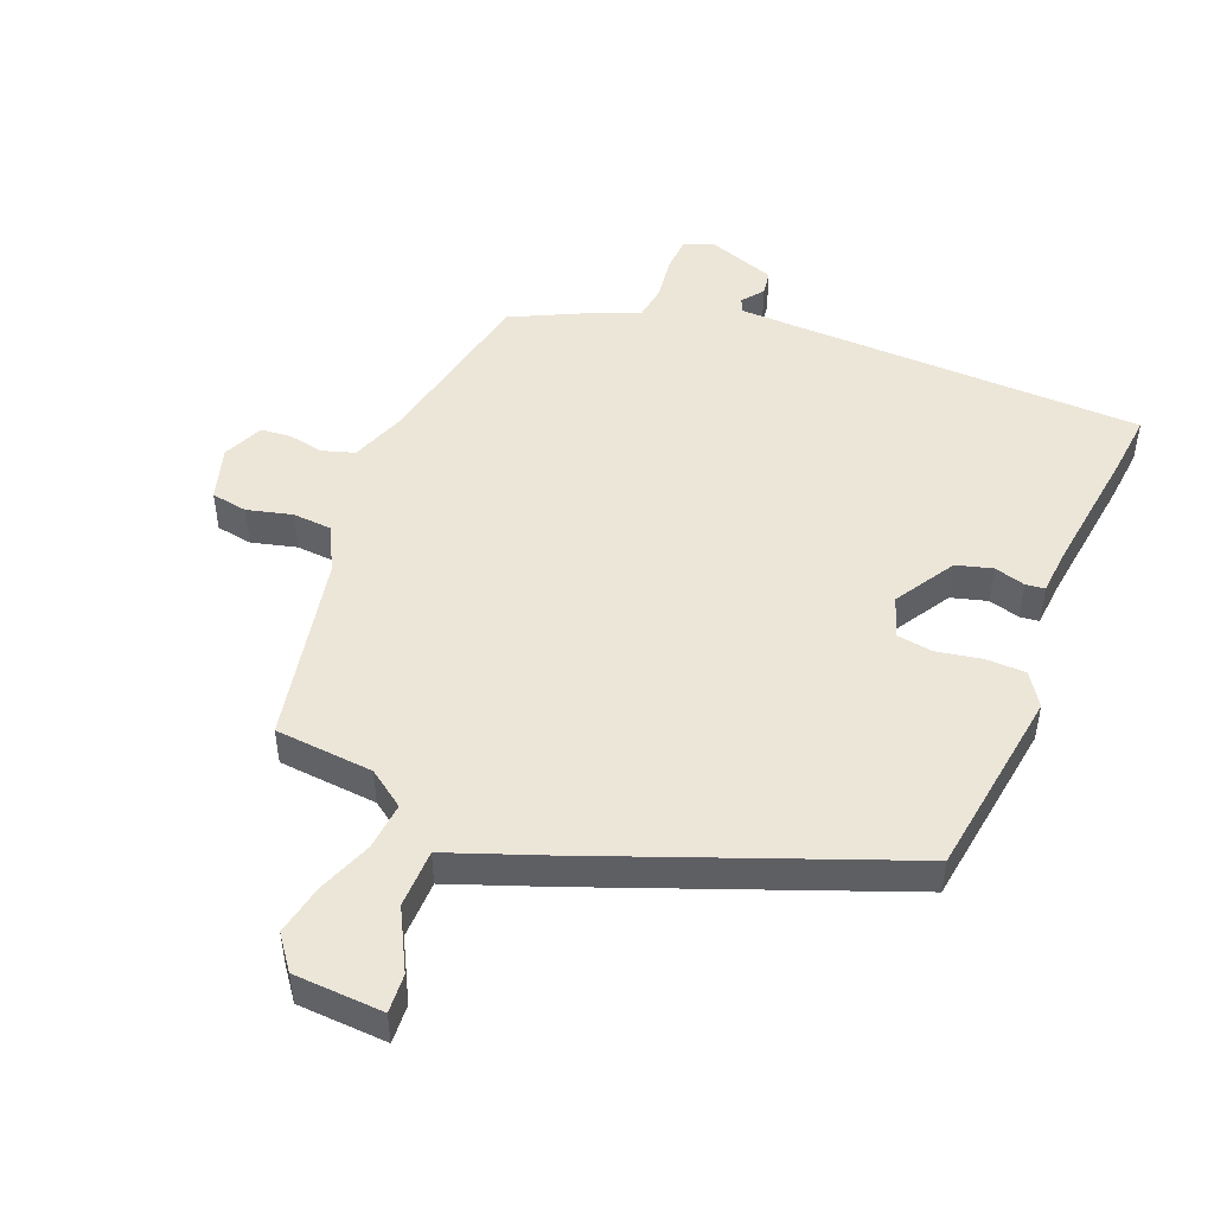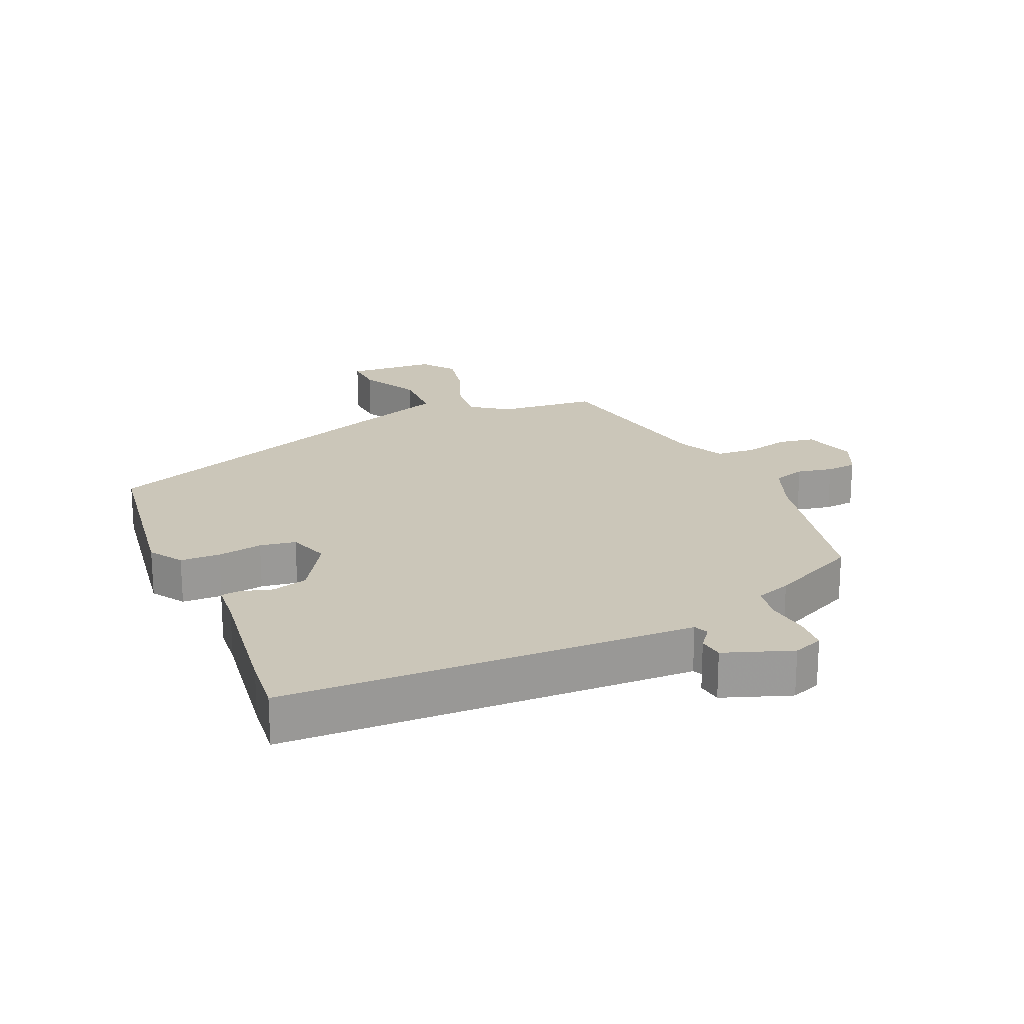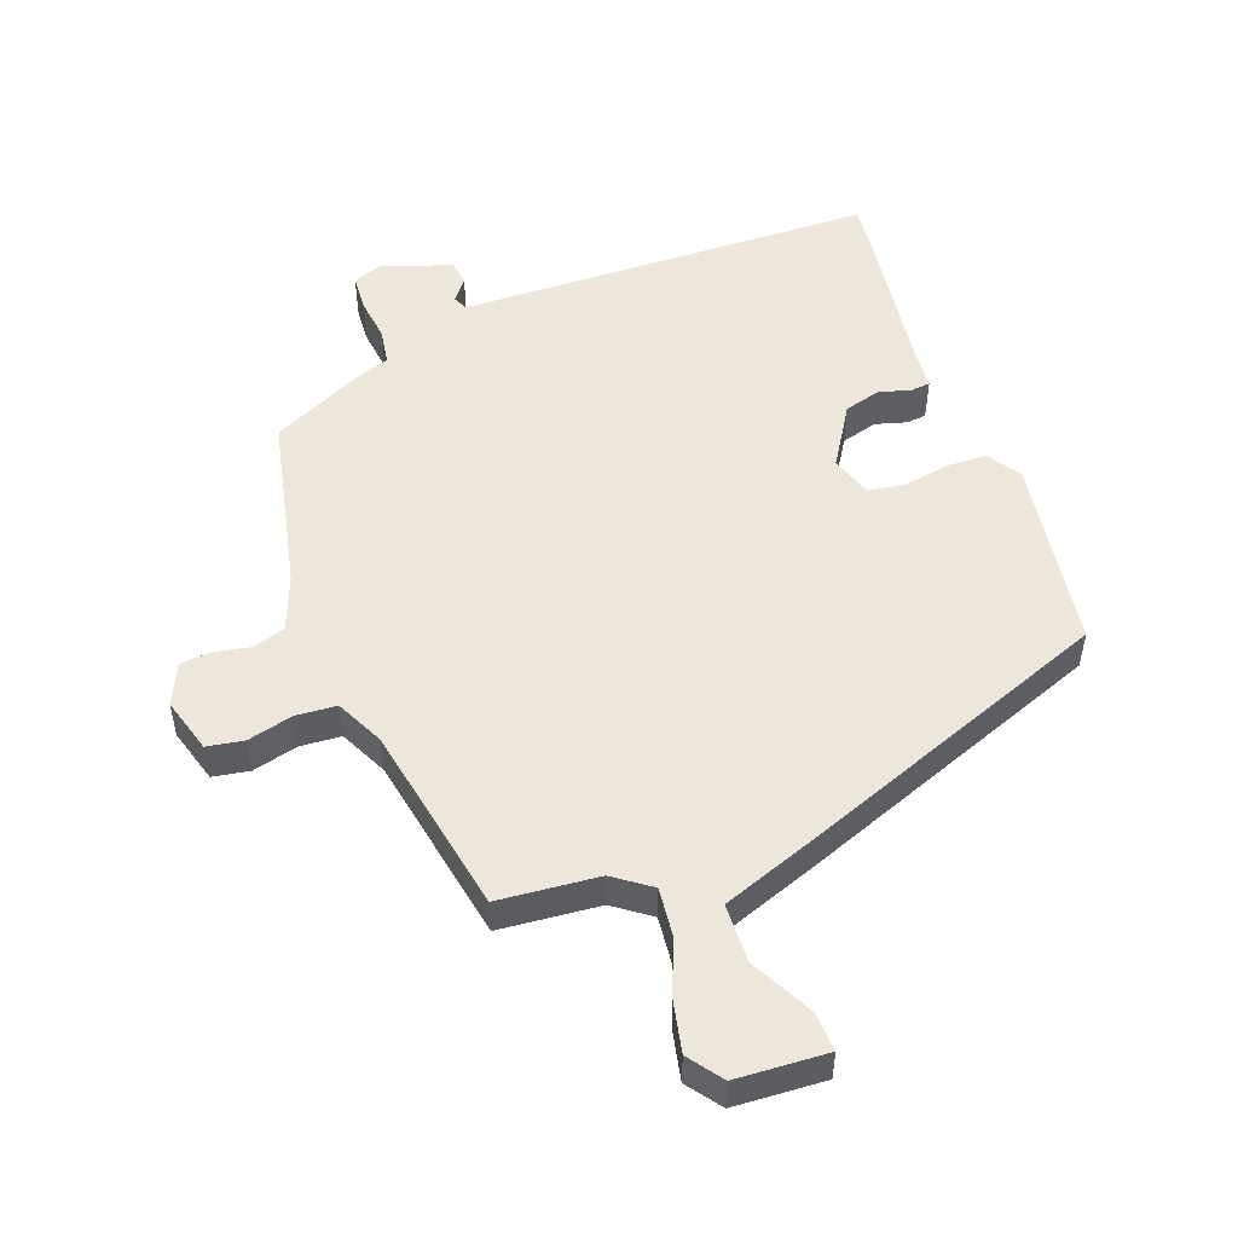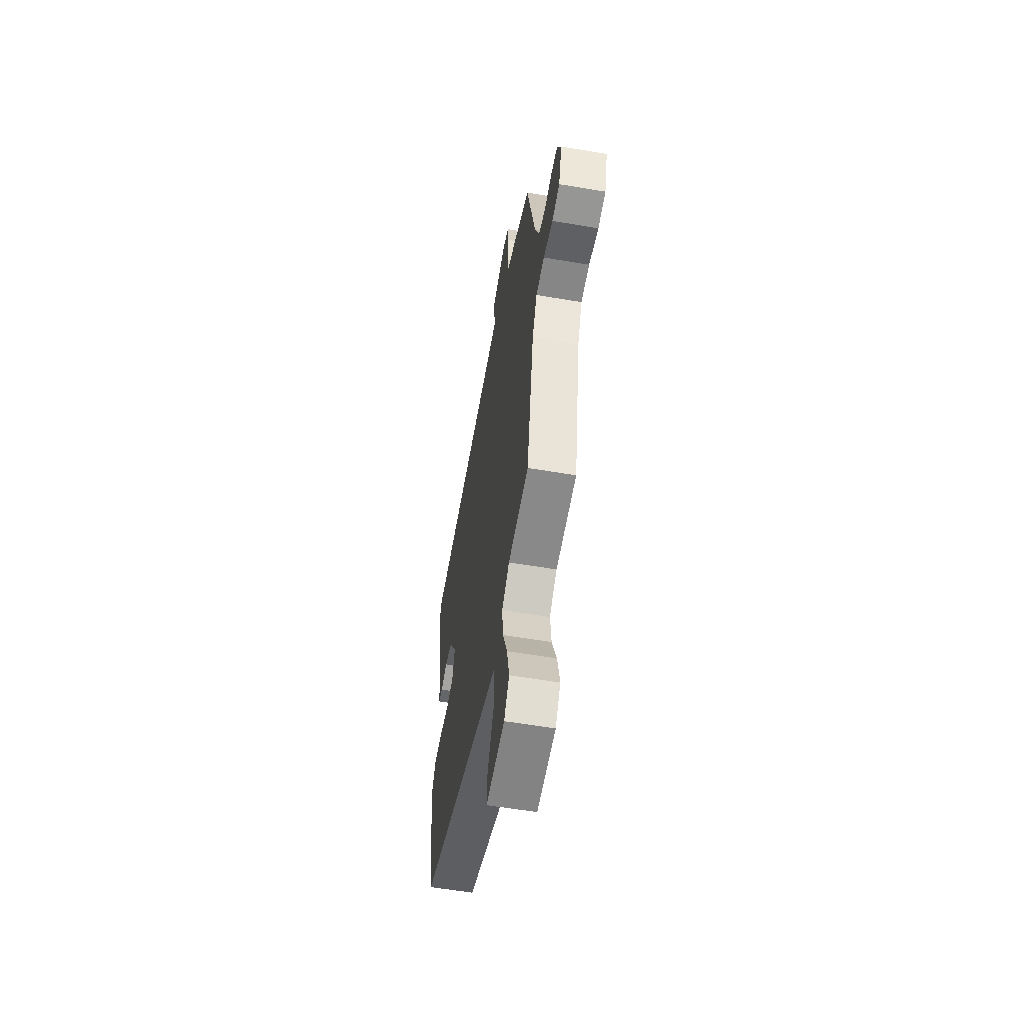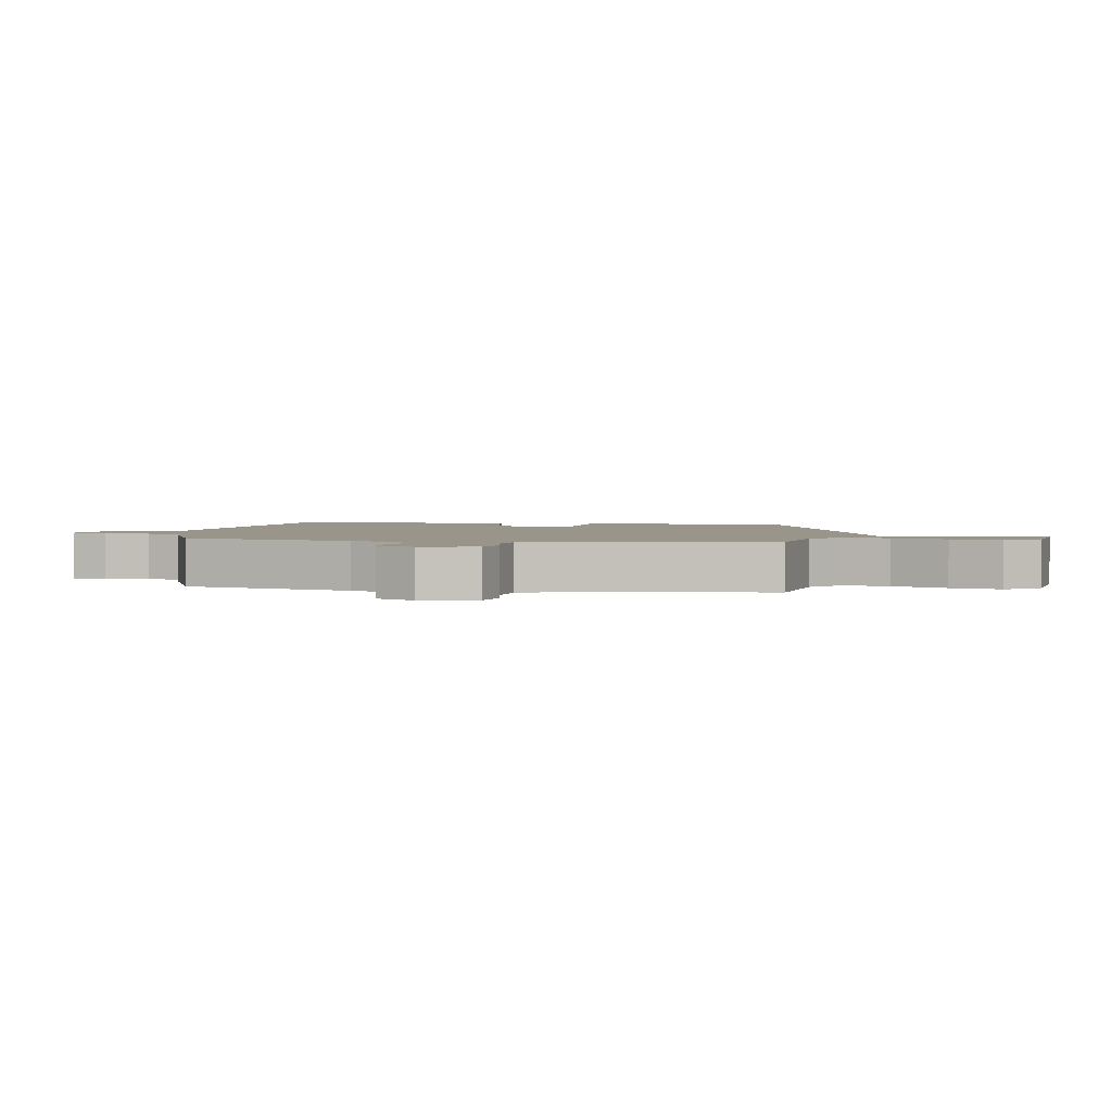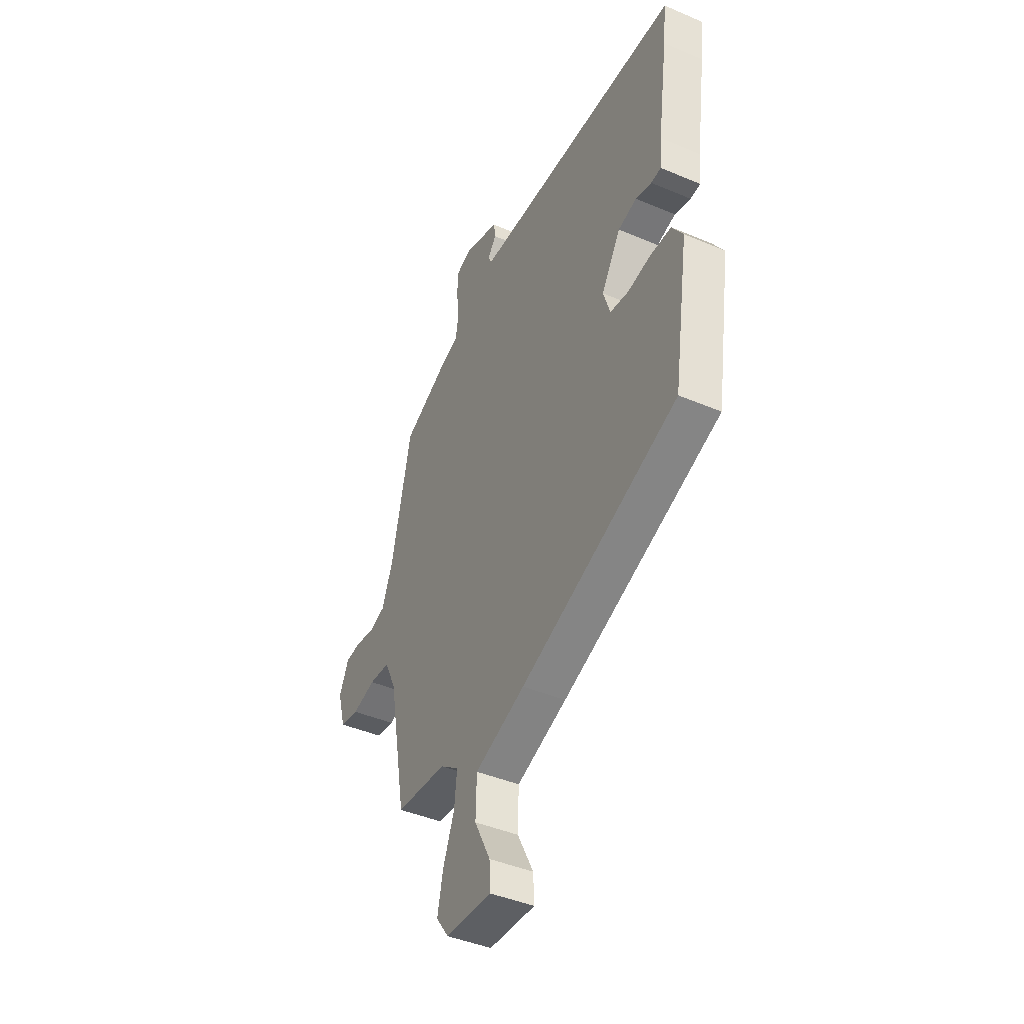
<metadata>
{"format":"obj","ext":"obj","renderer":"f3d","projection":"perspective","resolution":1024,"background":"white","views":[{"elev":48.7,"azim":-158.7,"up":"+Y"},{"elev":20.8,"azim":-23.8,"up":"+Y"},{"elev":51.6,"azim":159.4,"up":"+Y"},{"elev":-57.5,"azim":80.0,"up":"+Z"},{"elev":2.2,"azim":102.5,"up":"+Y"},{"elev":-43.0,"azim":-116.8,"up":"+Z"}]}
</metadata>
<code>
v -0.46 0.07 -0.359
v -0.506 0.07 -0.064
v -0.473 0.07 -0.013
v -0.411 0.07 -0.011
v -0.341 0.07 -0.023
v -0.285 0.07 -0.014
v -0.264 0.07 0.05
v -0.322 0.07 0.142
v -0.378 0.07 0.157
v -0.426 0.07 0.143
v -0.456 0.07 0.146
v -0.462 0.07 0.213
v -0.492 0.07 0.424
v -0.502 0.07 0.515
v 0.021 0.07 0.533
v 0.135 0.07 0.537
v 0.145 0.07 0.559
v 0.119 0.07 0.592
v 0.124 0.07 0.63
v 0.229 0.07 0.668
v 0.275 0.07 0.651
v 0.279 0.07 0.597
v 0.271 0.07 0.529
v 0.28 0.07 0.474
v 0.335 0.07 0.455
v 0.472 0.07 0.39
v 0.532 0.07 0.121
v 0.565 0.07 0.037
v 0.615 0.07 0.022
v 0.67 0.07 0.033
v 0.717 0.07 0.029
v 0.746 0.07 -0.033
v 0.722 0.07 -0.117
v 0.666 0.07 -0.127
v 0.596 0.07 -0.11
v 0.534 0.07 -0.115
v 0.499 0.07 -0.188
v 0.446 0.07 -0.48
v 0.293 0.07 -0.495
v 0.237 0.07 -0.536
v 0.245 0.07 -0.609
v 0.279 0.07 -0.694
v 0.296 0.07 -0.772
v 0.258 0.07 -0.824
v 0.119 0.07 -0.833
v 0.122 0.07 -0.773
v 0.17 0.07 -0.679
v 0.167 0.07 -0.589
v 0.015 0.07 -0.535
v -0.46 0 -0.359
v -0.506 0 -0.064
v -0.473 0 -0.013
v -0.411 0 -0.011
v -0.341 0 -0.023
v -0.285 0 -0.014
v -0.264 0 0.05
v -0.322 0 0.142
v -0.378 0 0.157
v -0.426 0 0.143
v -0.456 0 0.146
v -0.462 0 0.213
v -0.492 0 0.424
v -0.502 0 0.515
v 0.021 0 0.533
v 0.135 0 0.537
v 0.145 0 0.559
v 0.119 0 0.592
v 0.124 0 0.63
v 0.229 0 0.668
v 0.275 0 0.651
v 0.279 0 0.597
v 0.271 0 0.529
v 0.28 0 0.474
v 0.335 0 0.455
v 0.472 0 0.39
v 0.532 0 0.121
v 0.565 0 0.037
v 0.615 0 0.022
v 0.67 0 0.033
v 0.717 0 0.029
v 0.746 0 -0.033
v 0.722 0 -0.117
v 0.666 0 -0.127
v 0.596 0 -0.11
v 0.534 0 -0.115
v 0.499 0 -0.188
v 0.446 0 -0.48
v 0.293 0 -0.495
v 0.237 0 -0.536
v 0.245 0 -0.609
v 0.279 0 -0.694
v 0.296 0 -0.772
v 0.258 0 -0.824
v 0.119 0 -0.833
v 0.122 0 -0.773
v 0.17 0 -0.679
v 0.167 0 -0.589
v 0.015 0 -0.535
f 48 49 1 2
f 44 45 46 47
f 44 47 48
f 41 42 43 44
f 40 41 44 48
f 37 38 39
f 36 37 39 40
f 32 33 34 35
f 32 35 36
f 29 30 31 32
f 28 29 32 36
f 27 28 36 40
f 24 25 26 27
f 20 21 22 23
f 20 23 24
f 17 18 19 20
f 16 17 20 24
f 15 16 24 27
f 12 13 14 15
f 9 10 11 12
f 8 9 12 15
f 7 8 15 27
f 2 3 4 5
f 2 5 6
f 48 2 6
f 27 40 48
f 6 7 27 48
f 51 50 98 97
f 96 95 94 93
f 97 96 93
f 93 92 91 90
f 97 93 90 89
f 88 87 86
f 89 88 86 85
f 84 83 82 81
f 85 84 81
f 81 80 79 78
f 85 81 78 77
f 89 85 77 76
f 76 75 74 73
f 72 71 70 69
f 73 72 69
f 69 68 67 66
f 73 69 66 65
f 76 73 65 64
f 64 63 62 61
f 61 60 59 58
f 64 61 58 57
f 76 64 57 56
f 54 53 52 51
f 55 54 51
f 55 51 97
f 97 89 76
f 97 76 56 55
f 1 50 51 2
f 2 51 52 3
f 3 52 53 4
f 4 53 54 5
f 5 54 55 6
f 6 55 56 7
f 7 56 57 8
f 8 57 58 9
f 9 58 59 10
f 10 59 60 11
f 11 60 61 12
f 12 61 62 13
f 13 62 63 14
f 14 63 64 15
f 15 64 65 16
f 16 65 66 17
f 17 66 67 18
f 18 67 68 19
f 19 68 69 20
f 20 69 70 21
f 21 70 71 22
f 22 71 72 23
f 23 72 73 24
f 24 73 74 25
f 25 74 75 26
f 26 75 76 27
f 27 76 77 28
f 28 77 78 29
f 29 78 79 30
f 30 79 80 31
f 31 80 81 32
f 32 81 82 33
f 33 82 83 34
f 34 83 84 35
f 35 84 85 36
f 36 85 86 37
f 37 86 87 38
f 38 87 88 39
f 39 88 89 40
f 40 89 90 41
f 41 90 91 42
f 42 91 92 43
f 43 92 93 44
f 44 93 94 45
f 45 94 95 46
f 46 95 96 47
f 47 96 97 48
f 48 97 98 49
f 49 98 50 1

</code>
